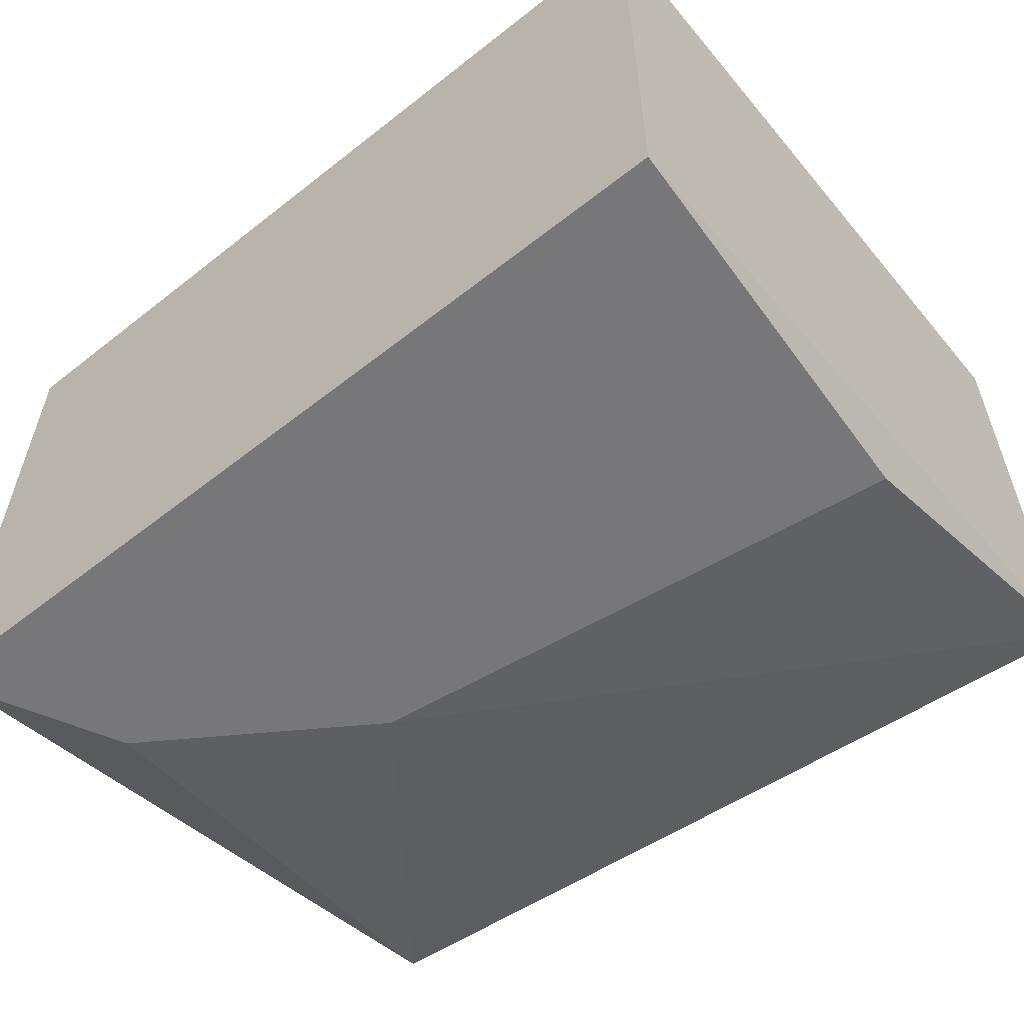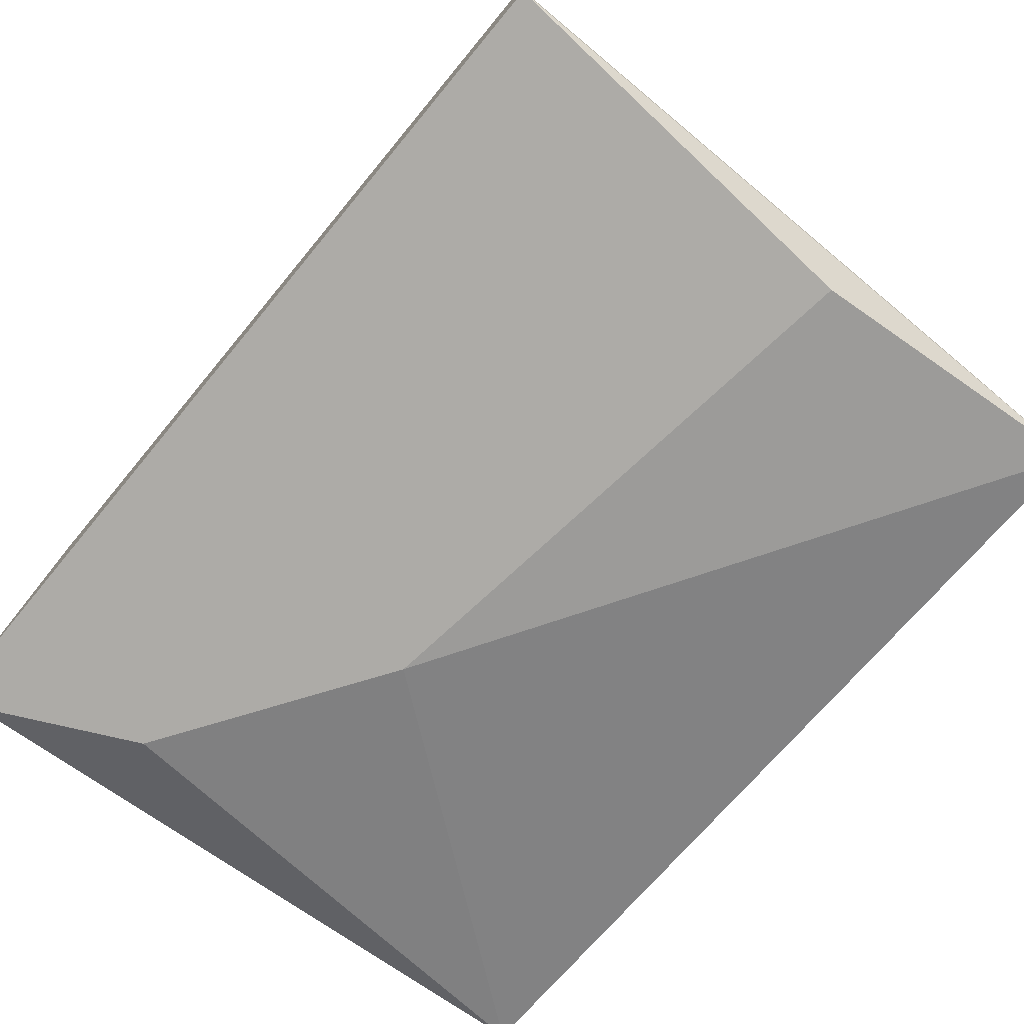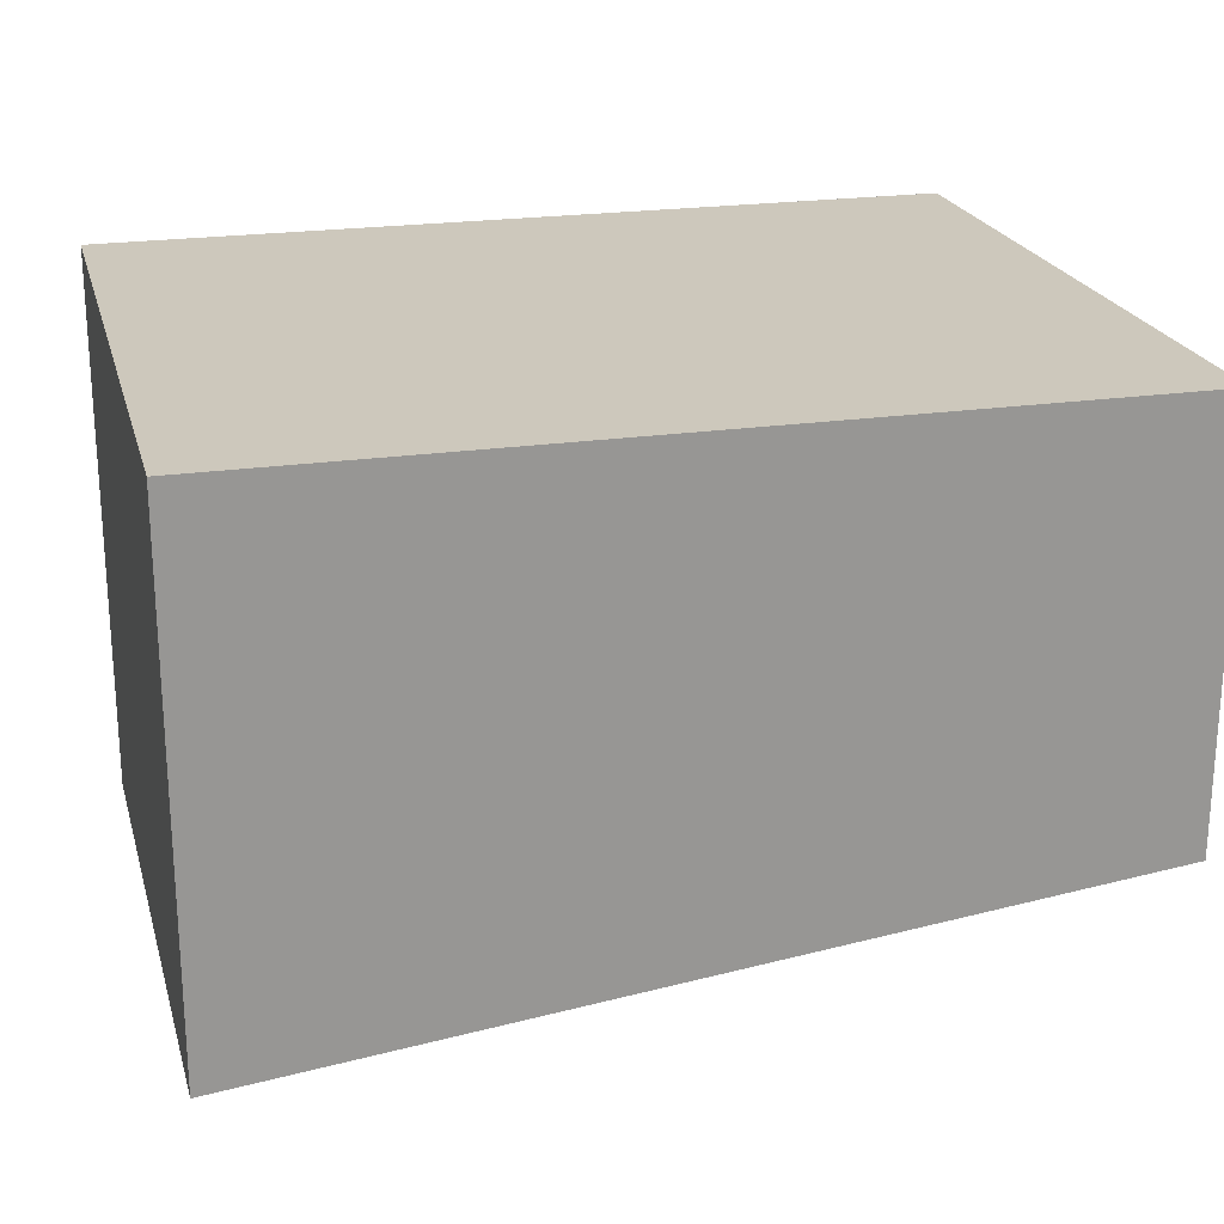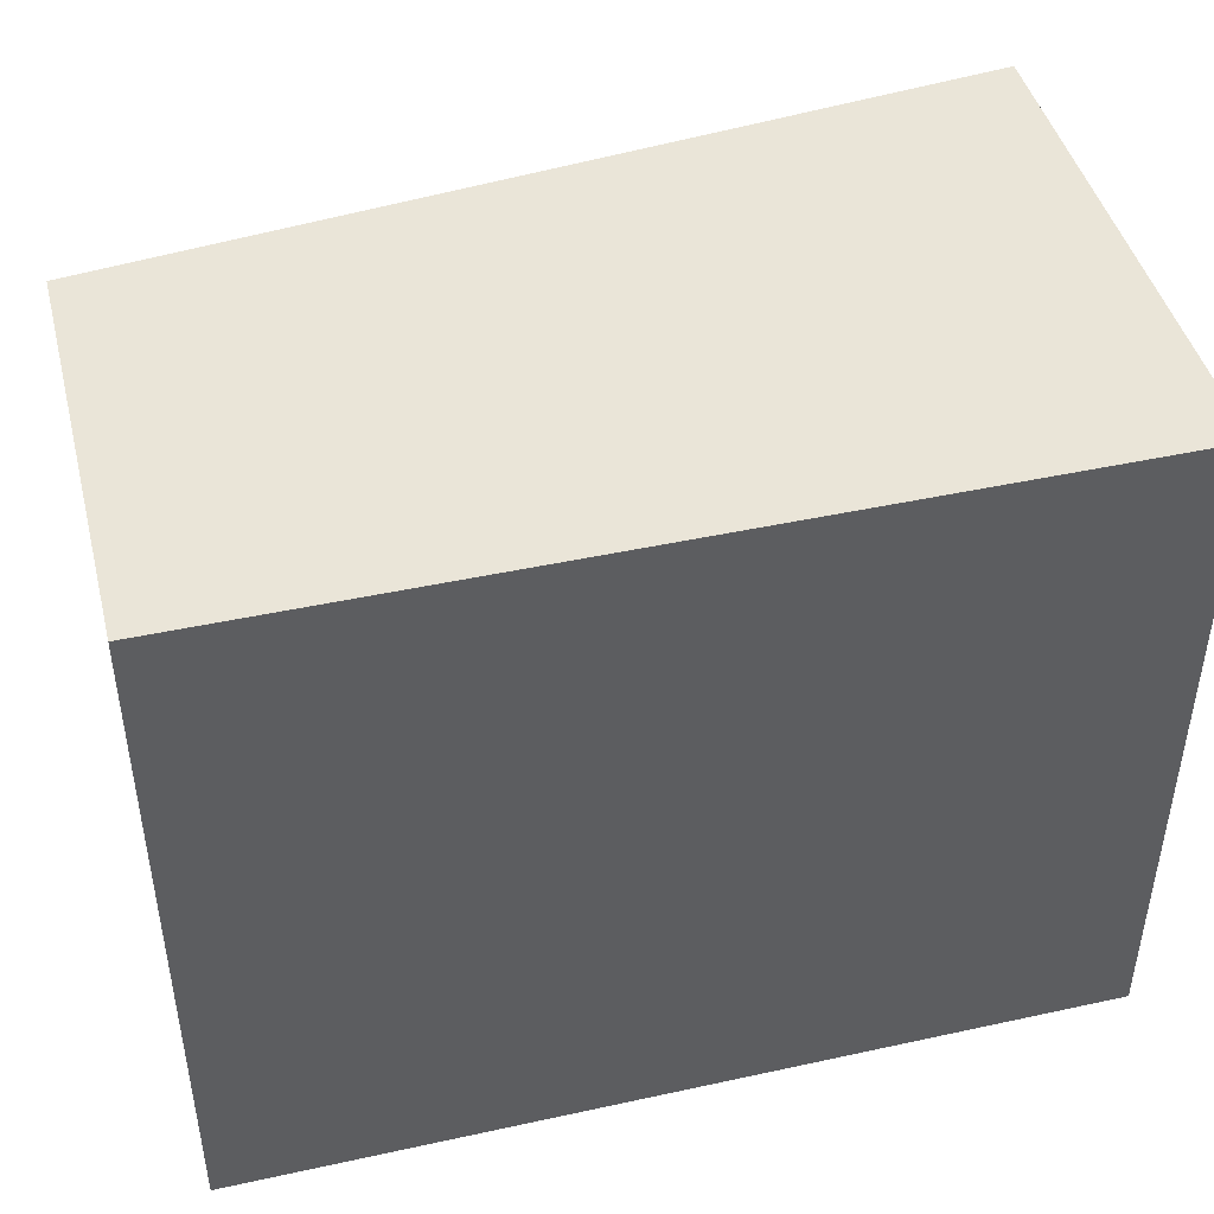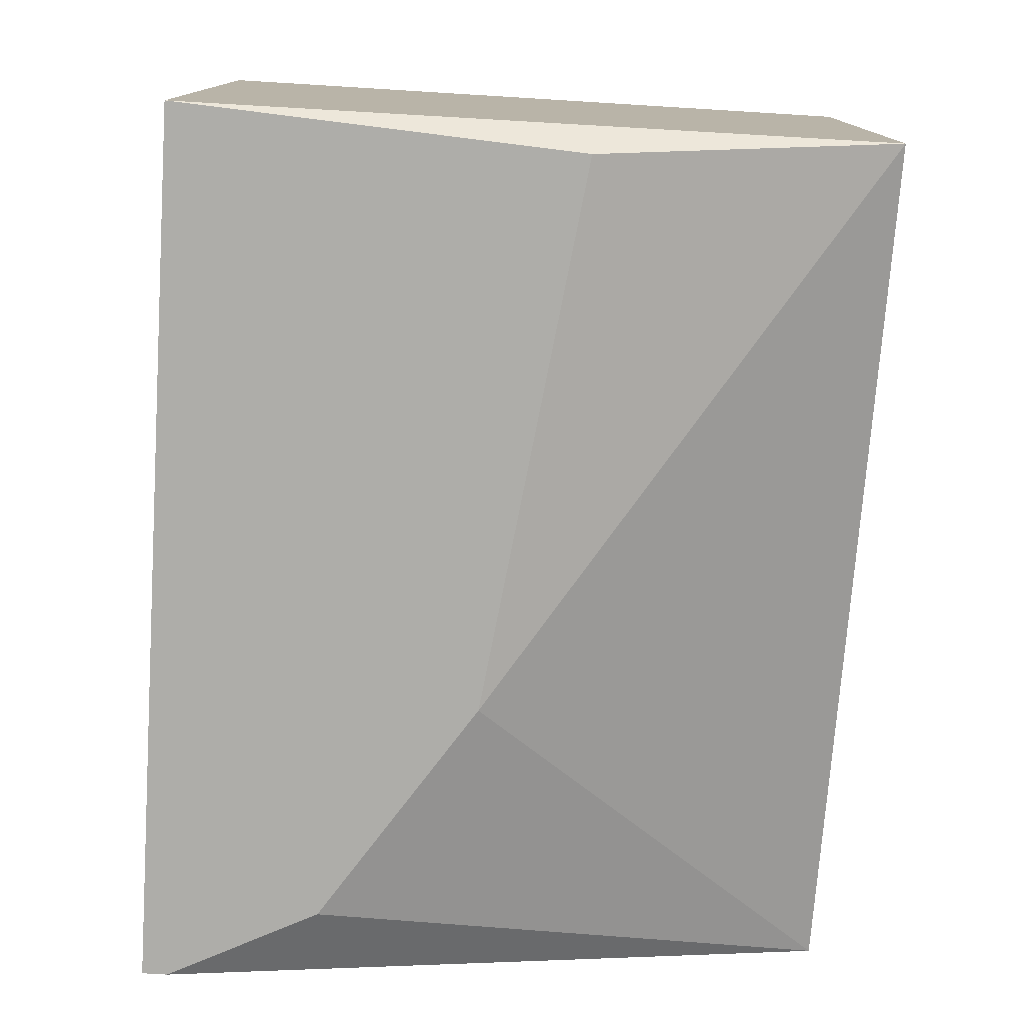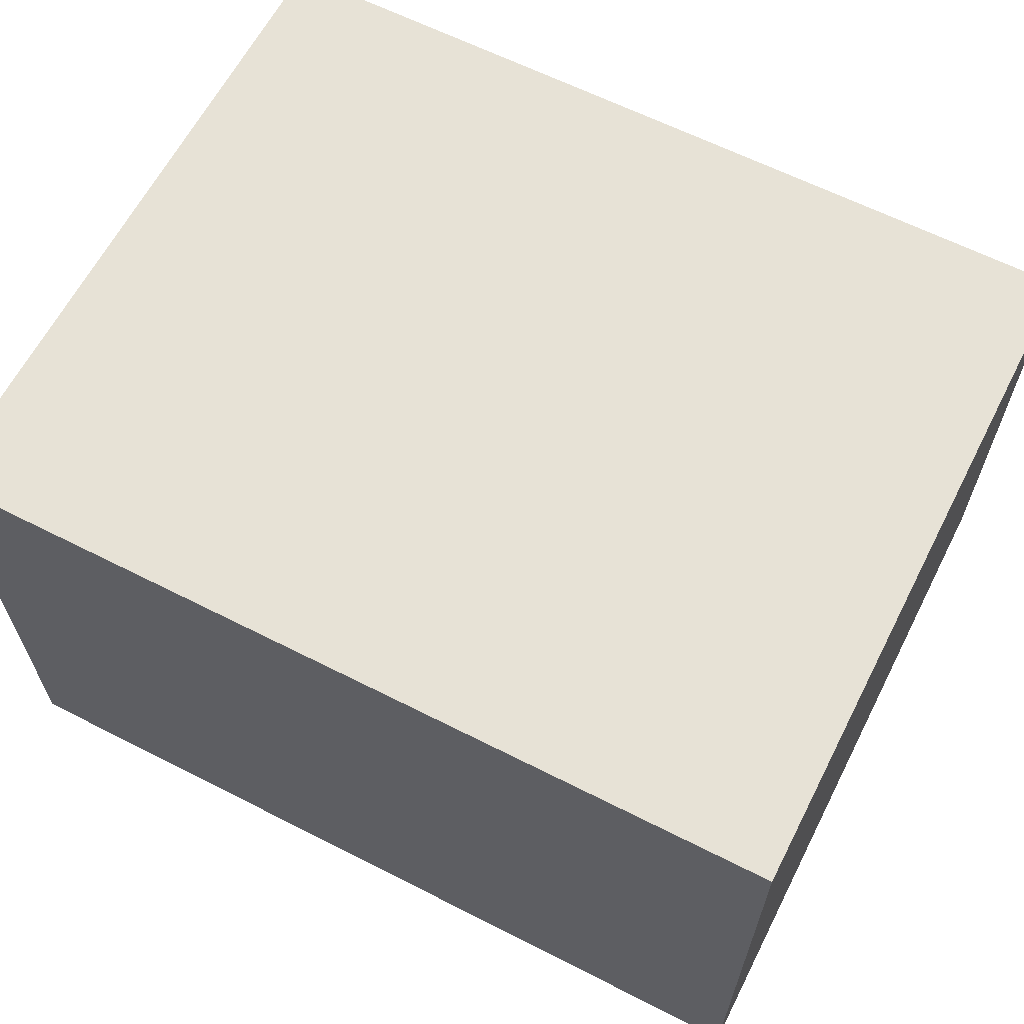
<metadata>
{"format":"obj","ext":"obj","renderer":"f3d","projection":"perspective","resolution":1024,"background":"white","views":[{"elev":-57.2,"azim":39.3,"up":"+Z"},{"elev":-76.4,"azim":50.3,"up":"+Z"},{"elev":22.1,"azim":165.6,"up":"+Z"},{"elev":44.9,"azim":-14.2,"up":"+Y"},{"elev":-77.1,"azim":86.5,"up":"+Z"},{"elev":63.1,"azim":27.2,"up":"+Z"}]}
</metadata>
<code>
v -0.0309 -0.04863 0.02829
v -0.01558 -0.03682 0.03836
v -0.01558 -0.04907 0.03836
v -0.0309 -0.03682 0.03836
v -0.01558 -0.03682 0.02917
v -0.01558 -0.04907 0.02829
v -0.0309 -0.04907 0.03836
v -0.0309 -0.03682 0.03092
v -0.02565 -0.04338 0.02829
v -0.0309 -0.04907 0.02829
v -0.01602 -0.04207 0.02829
v -0.02959 -0.046 0.02829
f 6 1 9
f 1 8 12
f 6 9 11
f 9 5 11
f 5 6 11
f 6 7 10
f 7 1 10
f 1 6 10
f 8 9 12
f 8 5 9
f 1 4 8
f 6 3 7
f 4 1 7
f 3 4 7
f 5 3 6
f 4 2 5
f 2 3 5
f 3 2 4
f 9 1 12
f 4 5 8

</code>
